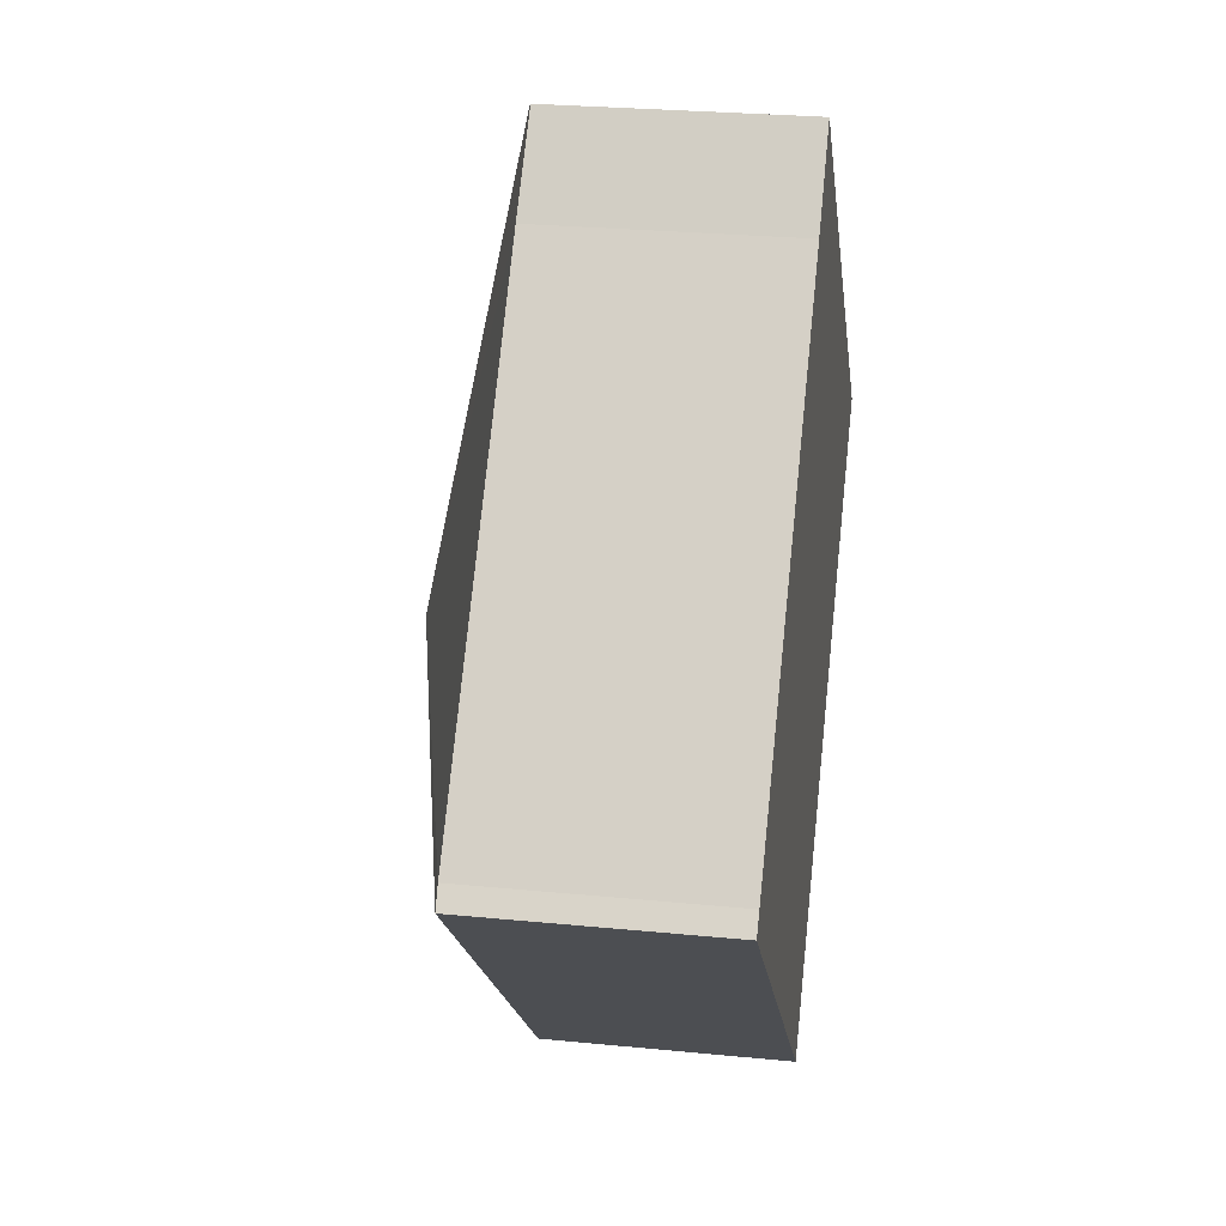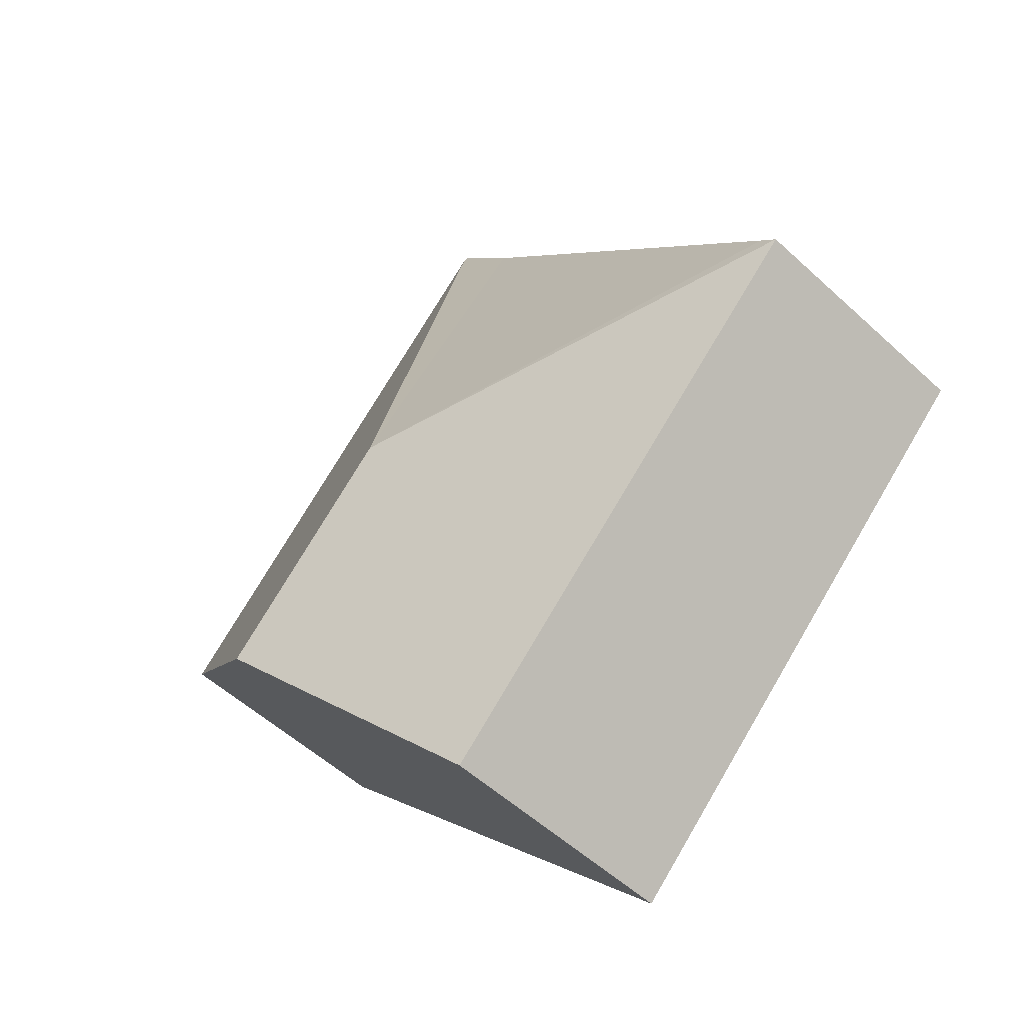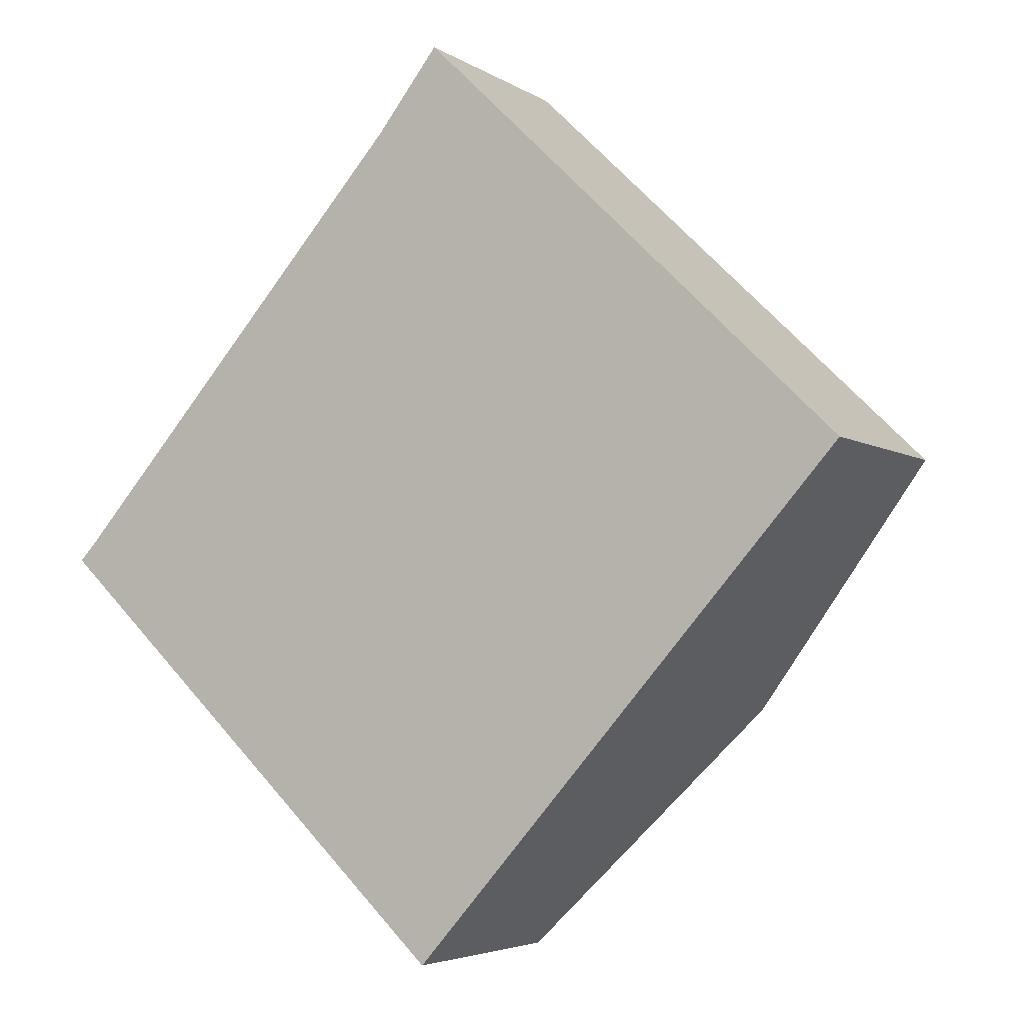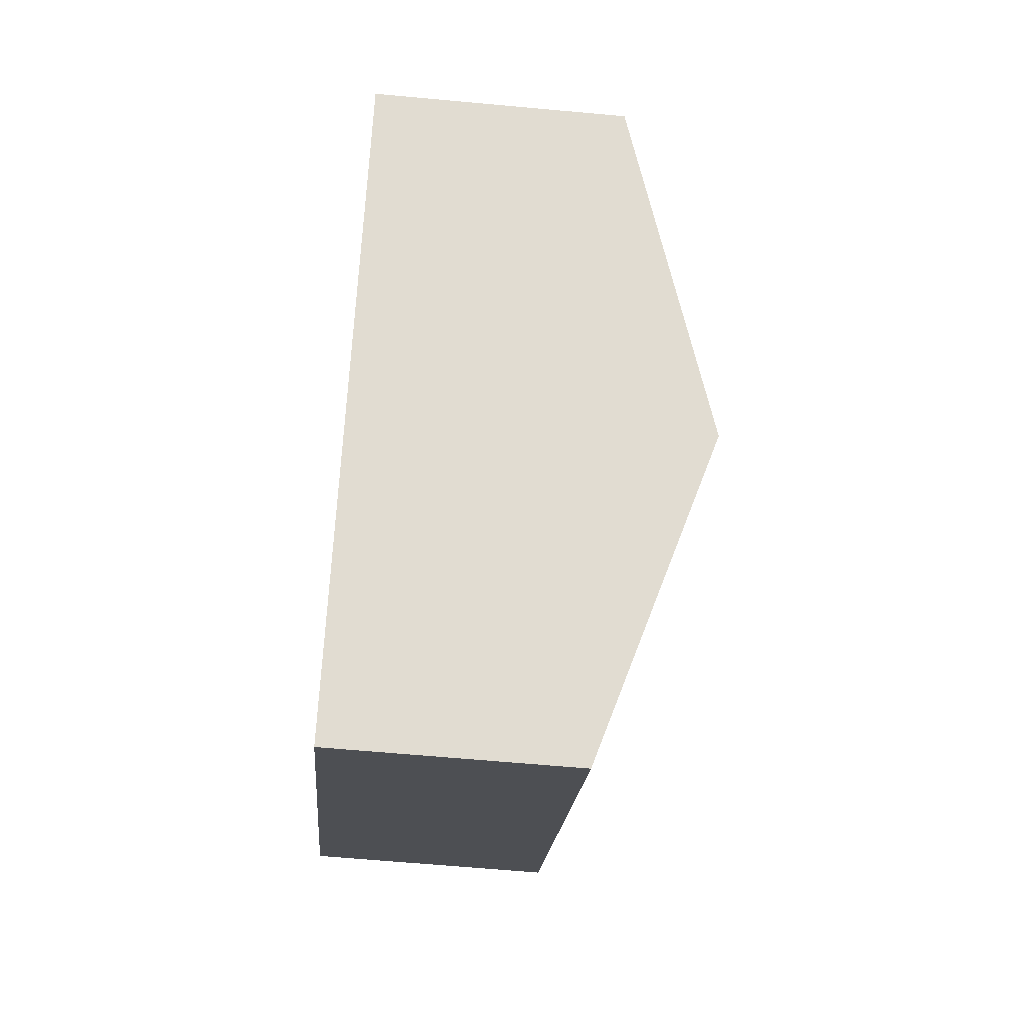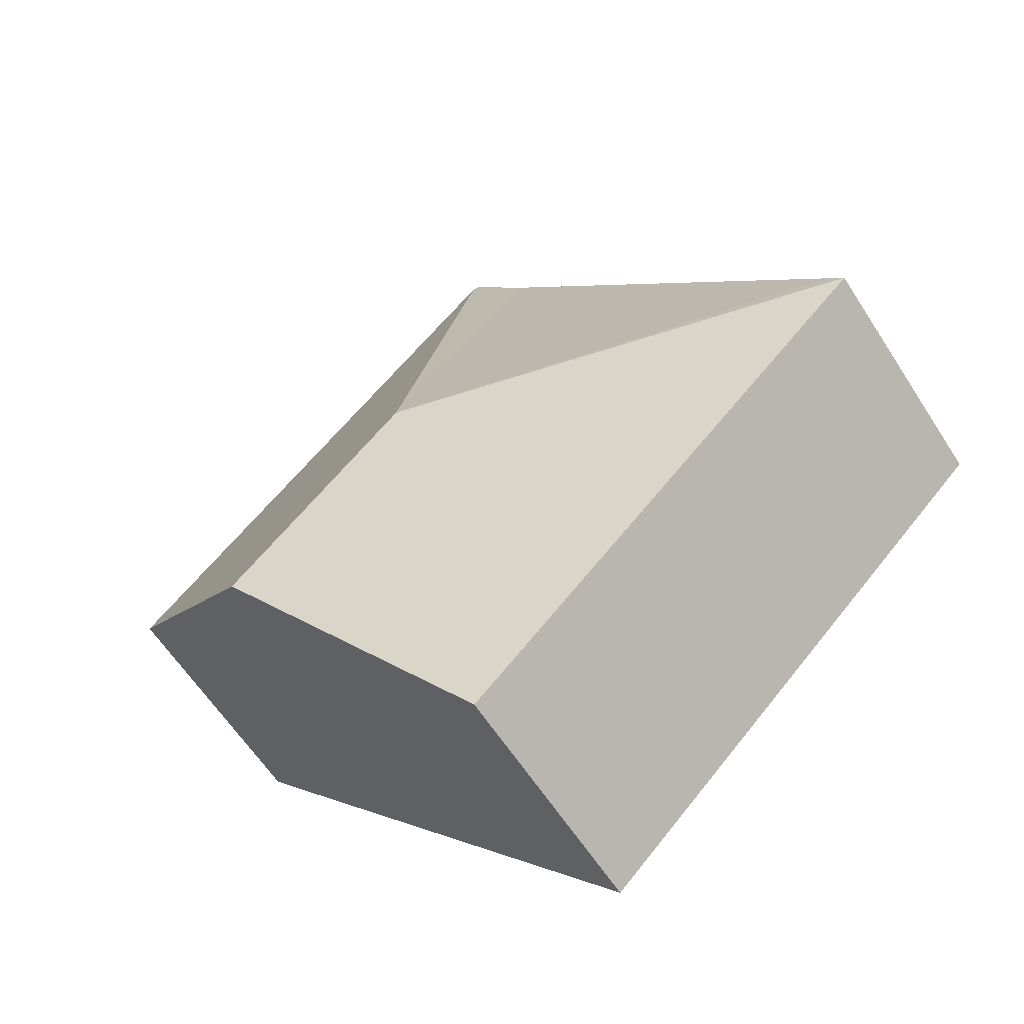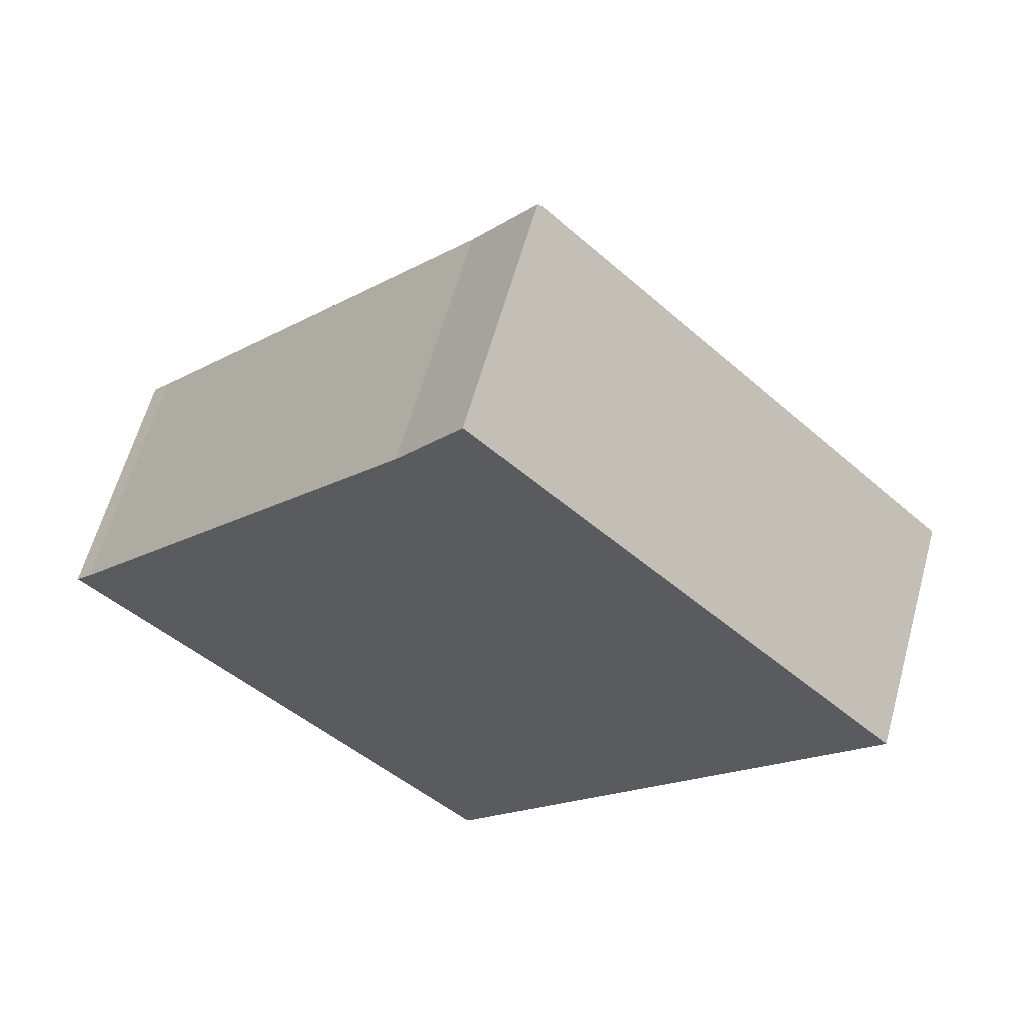
<metadata>
{"format":"obj","ext":"obj","renderer":"f3d","projection":"perspective","resolution":1024,"background":"white","views":[{"elev":26.5,"azim":-81.2,"up":"+Z"},{"elev":-53.9,"azim":-134.4,"up":"+Z"},{"elev":-4.4,"azim":28.0,"up":"+Z"},{"elev":-61.6,"azim":84.6,"up":"+Z"},{"elev":-60.6,"azim":-147.5,"up":"+Z"},{"elev":61.1,"azim":15.4,"up":"+Z"}]}
</metadata>
<code>
v  0 2.391 1.464e-16
v  6.251 3.416 -1.559
v  4.131 2.403 -3.976
v  4.466 3.416 0.183
v  8.384 2.398 0.873
v  4.284 2.398 4.874
v  0.16 2.399 0.167
v  3.624 2.396 4.127
v  4.238 2.377 4.918
v  0.16 -1.023e-17 0.167
v  0 0 0
v  3.624 -2.527e-16 4.127
v  4.238 -3.011e-16 4.918
v  8.384 -5.346e-17 0.873
v  4.284 -2.984e-16 4.874
v  6.251 9.546e-17 -1.559
v  4.131 2.435e-16 -3.976
g defaultobject
f 1 2 3
f 2 1 4
f 4 5 2
f 5 4 6
f 4 1 7
f 6 8 9
f 8 6 4
f 8 4 7
f 1 10 7
f 10 1 11
f 10 8 7
f 8 10 12
f 12 9 8
f 9 12 13
f 9 5 6
f 5 9 13
f 5 13 14
f 14 13 15
f 14 2 5
f 2 14 16
f 2 16 3
f 3 16 17
f 17 1 3
f 1 17 11
f 12 15 13
f 15 12 14
f 14 12 10
f 14 10 16
f 16 10 11
f 16 11 17

</code>
